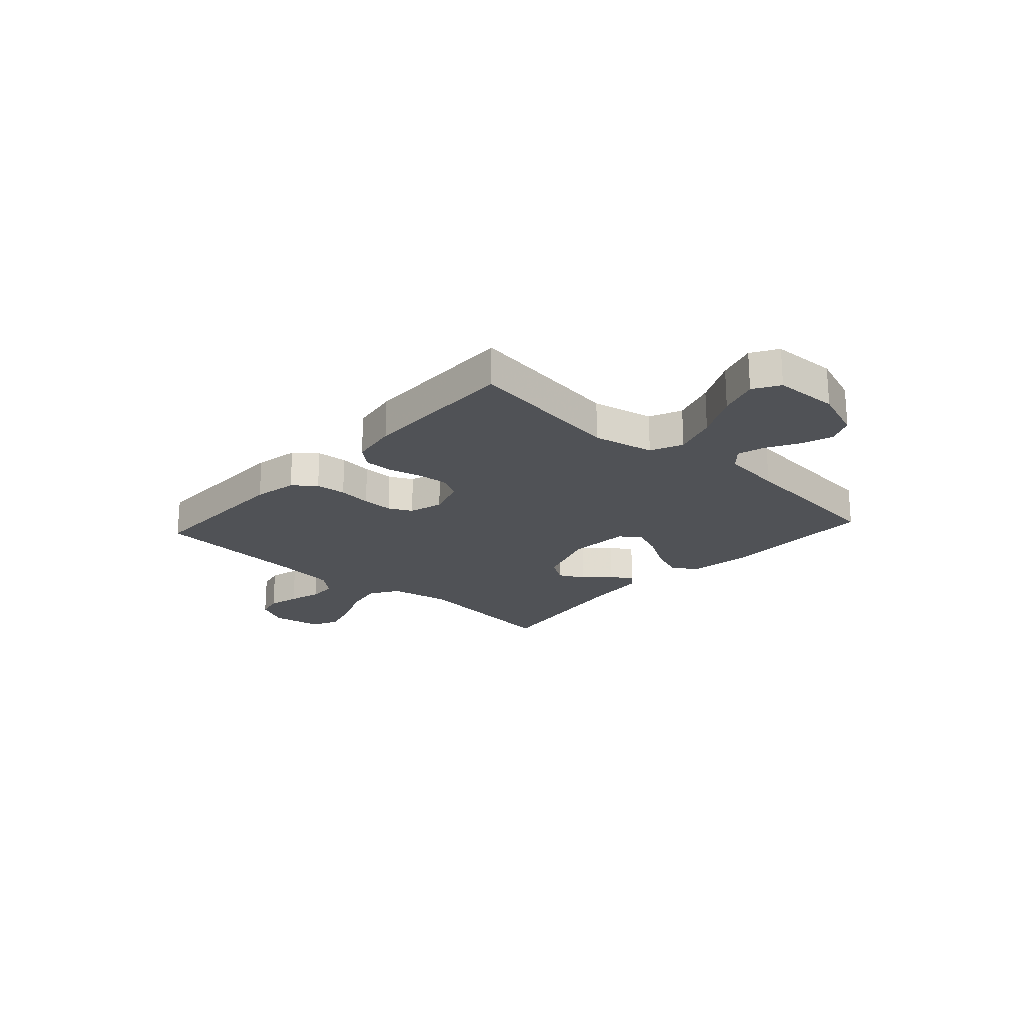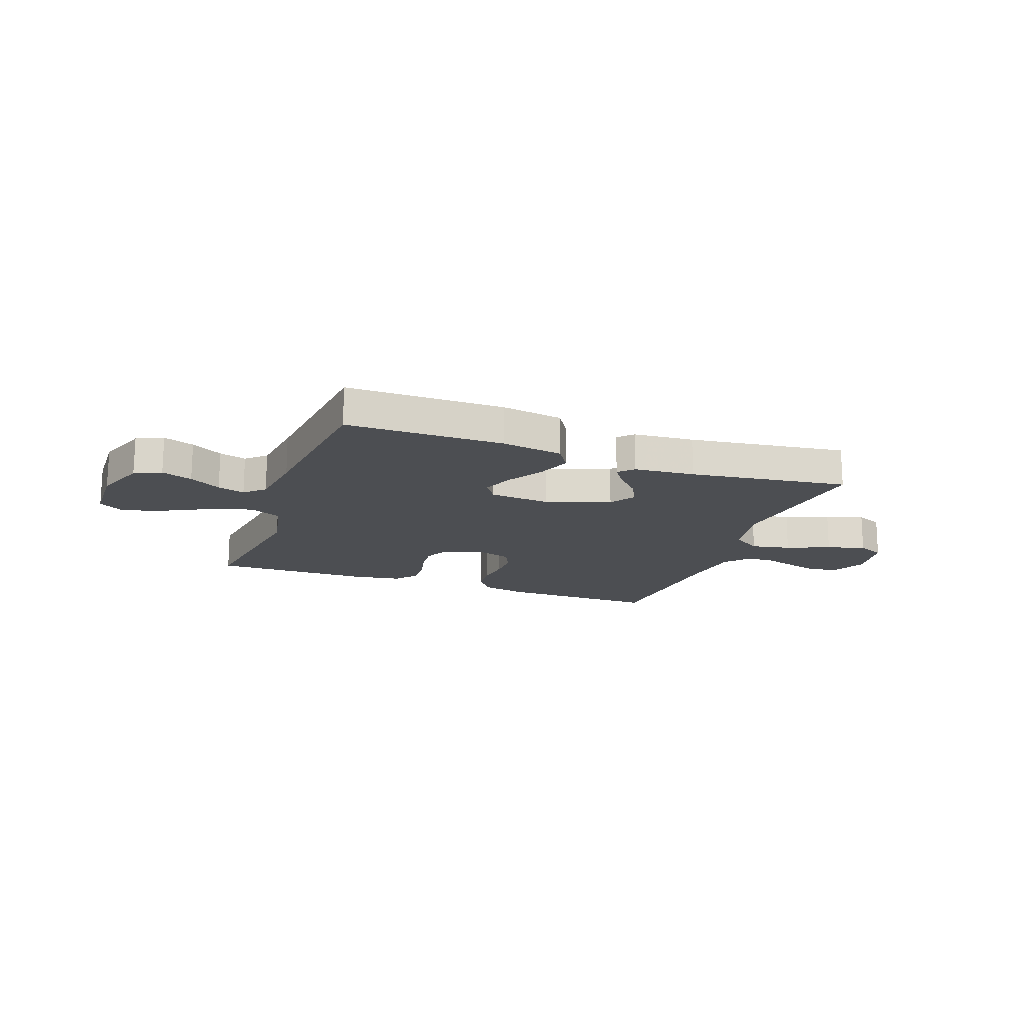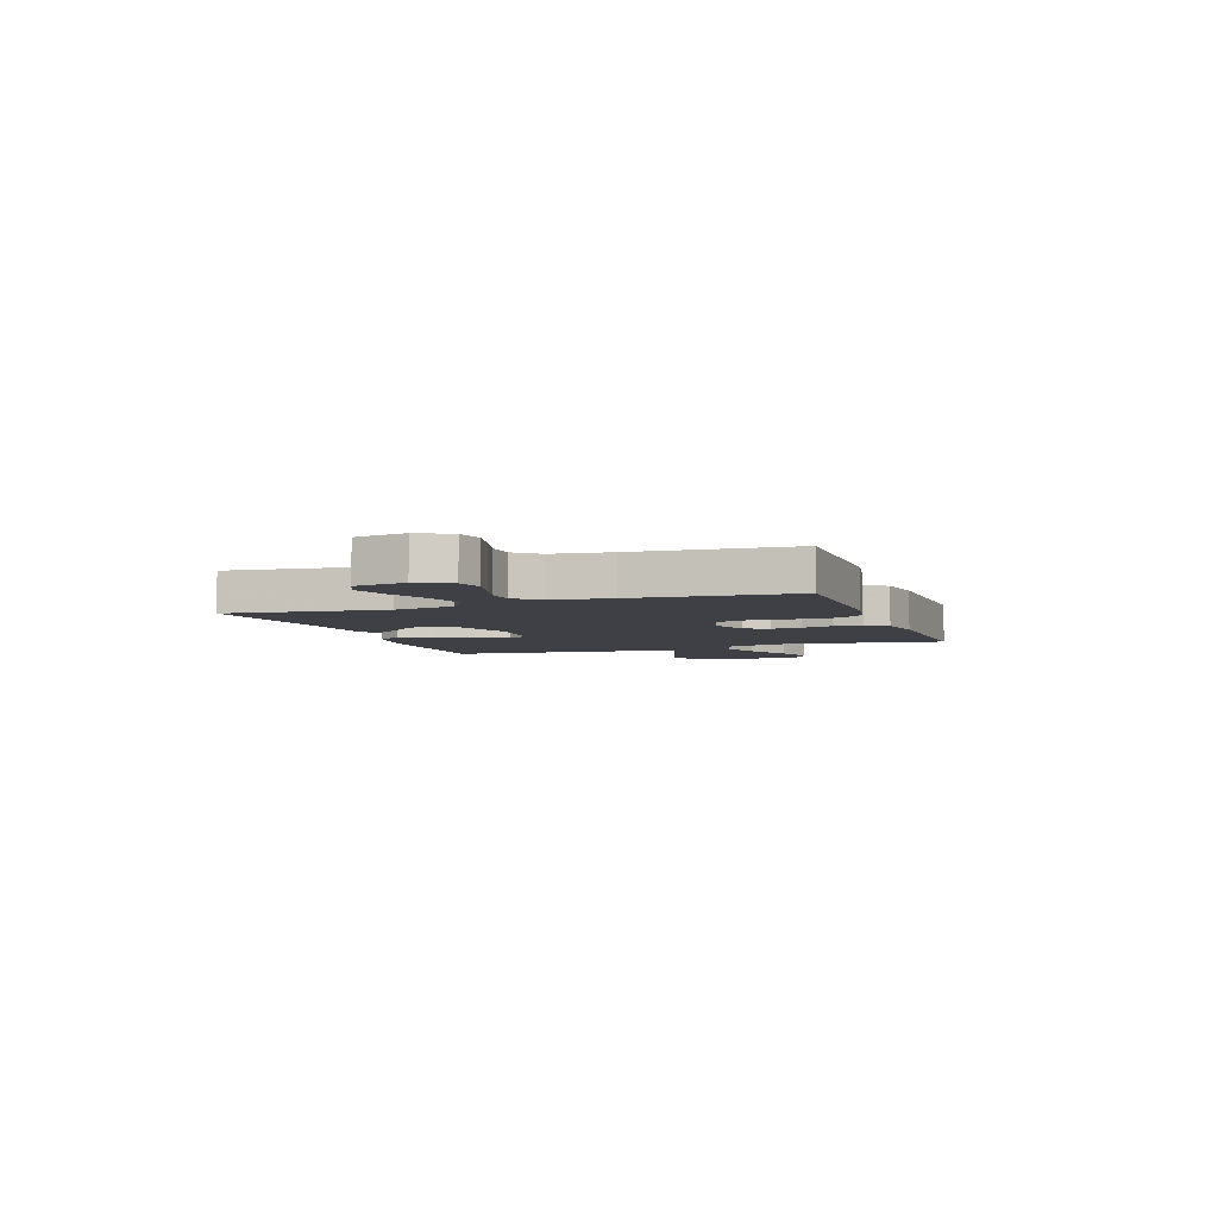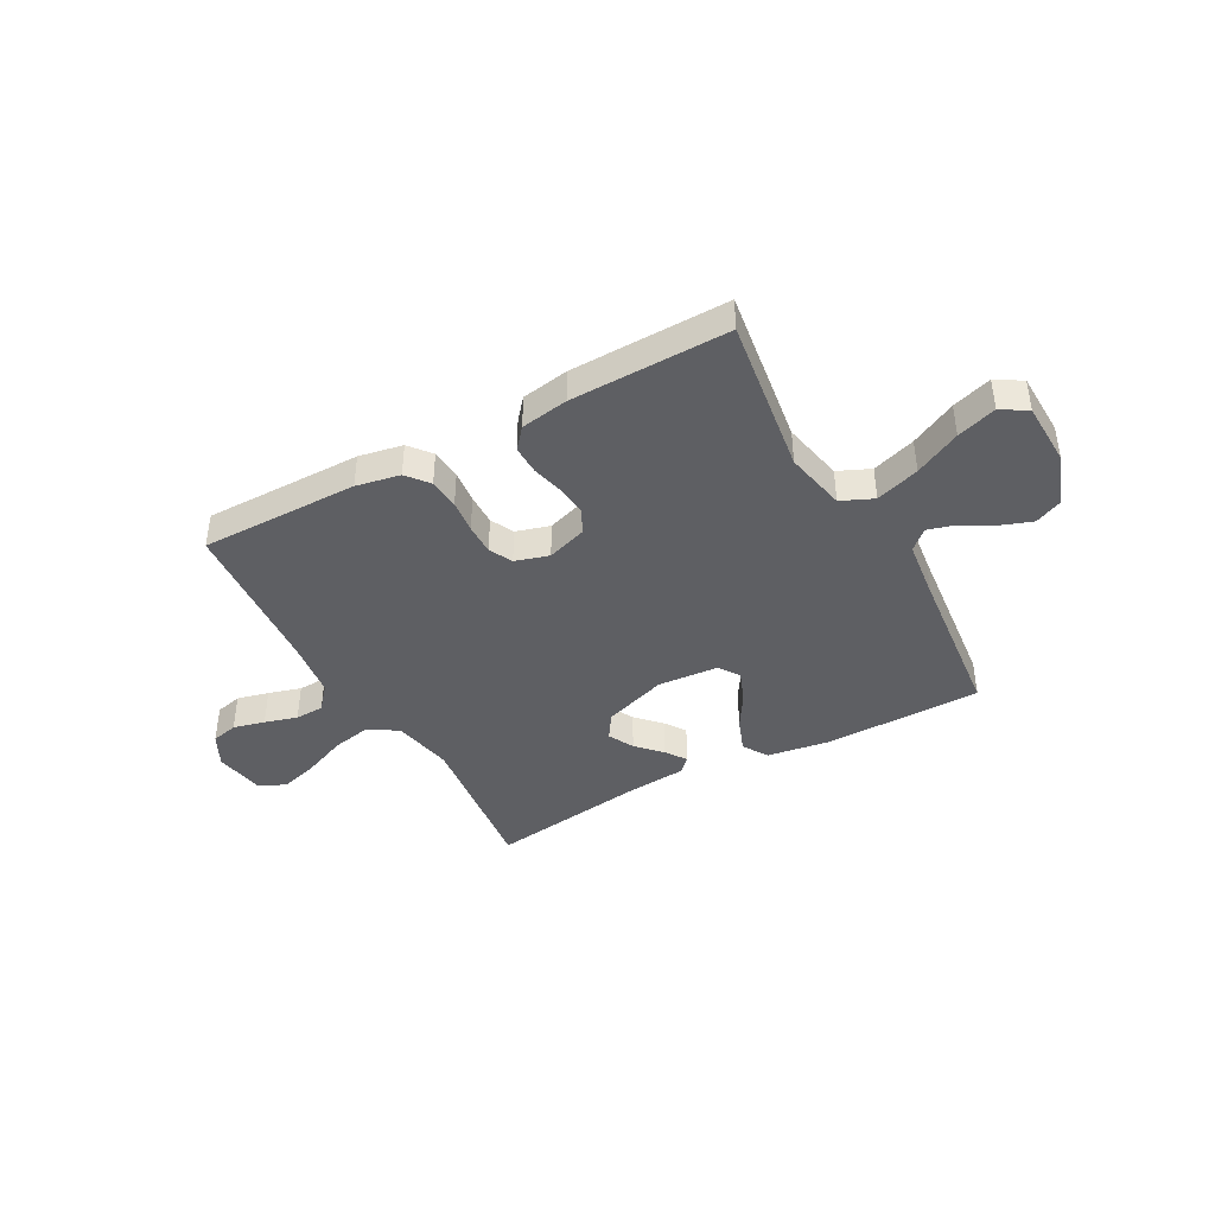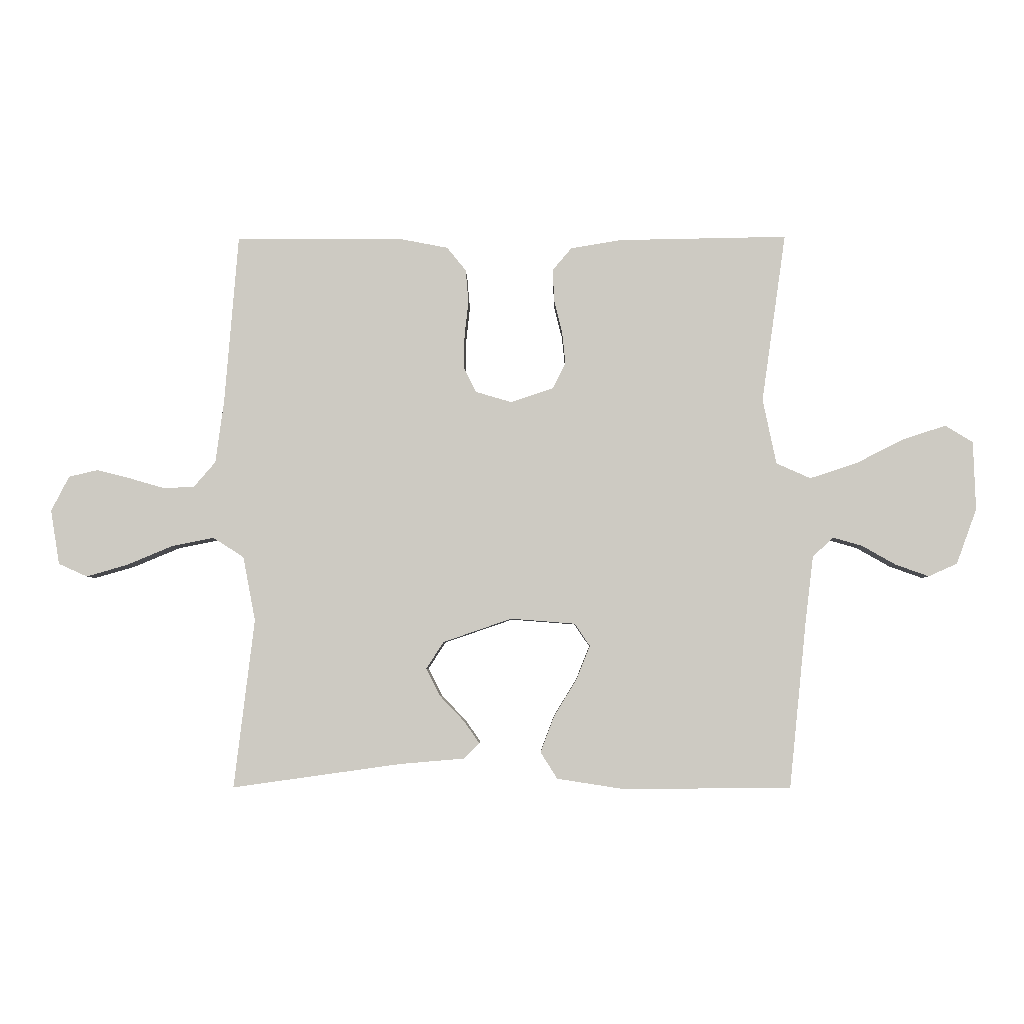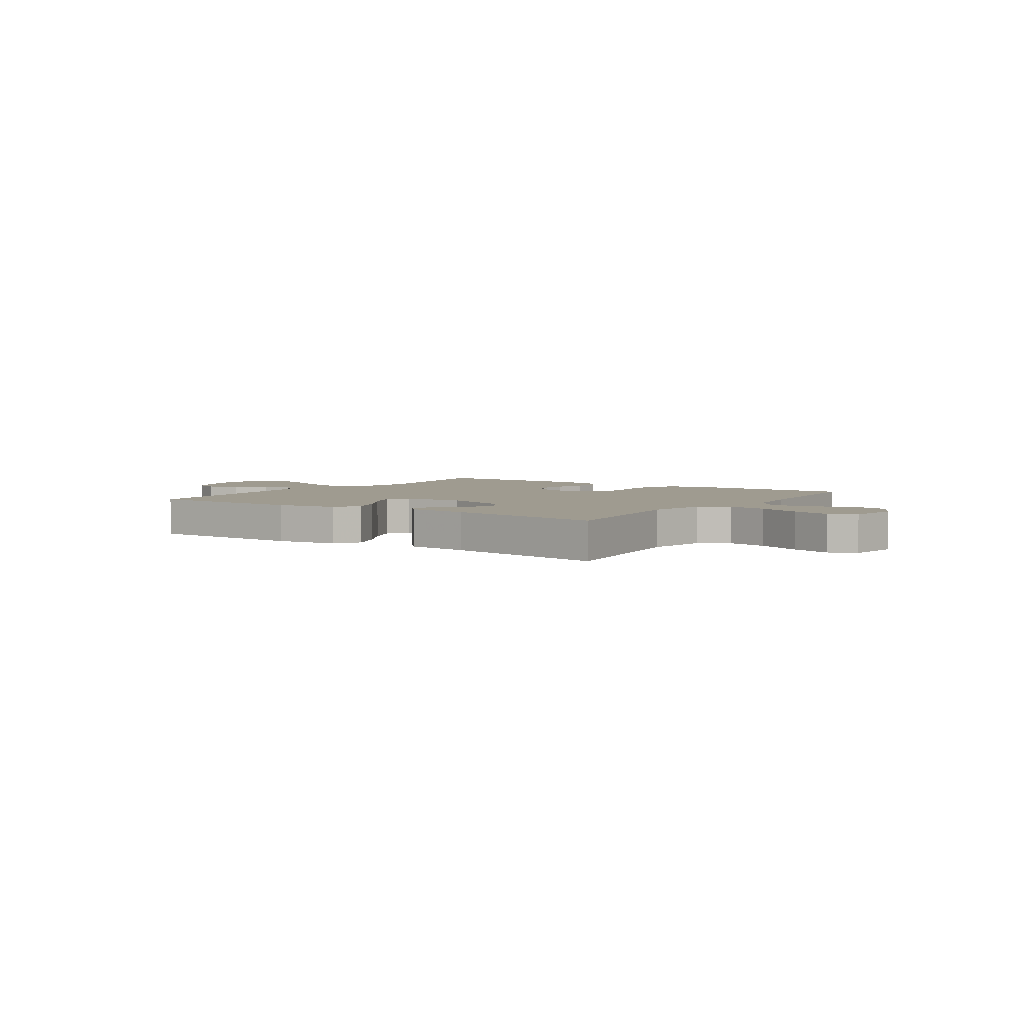
<metadata>
{"format":"obj","ext":"obj","renderer":"f3d","projection":"perspective","resolution":1024,"background":"white","views":[{"elev":-21.1,"azim":47.8,"up":"+Y"},{"elev":-17.0,"azim":159.9,"up":"+Y"},{"elev":-5.2,"azim":-70.4,"up":"+Y"},{"elev":-41.5,"azim":28.8,"up":"+Y"},{"elev":-4.3,"azim":1.1,"up":"+Z"},{"elev":4.1,"azim":-145.5,"up":"+Y"}]}
</metadata>
<code>
v 0.5 0.07 0.5
v 0.457 0.07 0.2
v 0.481 0.07 0.084
v 0.542 0.07 0.057
v 0.625 0.07 0.084
v 0.712 0.07 0.128
v 0.787 0.07 0.152
v 0.836 0.07 0.122
v 0.84 0.07 0
v 0.804 0.07 -0.098
v 0.753 0.07 -0.121
v 0.694 0.07 -0.1
v 0.634 0.07 -0.066
v 0.582 0.07 -0.051
v 0.545 0.07 -0.085
v 0.531 0.07 -0.2
v 0.5 0.07 -0.5
v 0.2 0.07 -0.502
v 0.083 0.07 -0.484
v 0.053 0.07 -0.437
v 0.077 0.07 -0.373
v 0.118 0.07 -0.306
v 0.142 0.07 -0.246
v 0.115 0.07 -0.206
v 0 0.07 -0.197
v -0.122 0.07 -0.239
v -0.153 0.07 -0.287
v -0.128 0.07 -0.336
v -0.084 0.07 -0.382
v -0.057 0.07 -0.421
v -0.084 0.07 -0.448
v -0.2 0.07 -0.458
v -0.5 0.07 -0.5
v -0.464 0.07 -0.2
v -0.486 0.07 -0.085
v -0.541 0.07 -0.05
v -0.616 0.07 -0.065
v -0.698 0.07 -0.099
v -0.771 0.07 -0.12
v -0.822 0.07 -0.097
v -0.838 0.07 0
v -0.806 0.07 0.062
v -0.755 0.07 0.074
v -0.695 0.07 0.059
v -0.633 0.07 0.041
v -0.578 0.07 0.043
v -0.539 0.07 0.088
v -0.524 0.07 0.2
v -0.5 0.07 0.5
v -0.2 0.07 0.498
v -0.117 0.07 0.482
v -0.083 0.07 0.44
v -0.078 0.07 0.382
v -0.085 0.07 0.319
v -0.086 0.07 0.26
v -0.064 0.07 0.216
v 0 0.07 0.197
v 0.076 0.07 0.222
v 0.099 0.07 0.268
v 0.093 0.07 0.326
v 0.078 0.07 0.386
v 0.077 0.07 0.441
v 0.11 0.07 0.48
v 0.2 0.07 0.495
v 0.5 0 0.5
v 0.457 0 0.2
v 0.481 0 0.084
v 0.542 0 0.057
v 0.625 0 0.084
v 0.712 0 0.128
v 0.787 0 0.152
v 0.836 0 0.122
v 0.84 0 0
v 0.804 0 -0.098
v 0.753 0 -0.121
v 0.694 0 -0.1
v 0.634 0 -0.066
v 0.582 0 -0.051
v 0.545 0 -0.085
v 0.531 0 -0.2
v 0.5 0 -0.5
v 0.2 0 -0.502
v 0.083 0 -0.484
v 0.053 0 -0.437
v 0.077 0 -0.373
v 0.118 0 -0.306
v 0.142 0 -0.246
v 0.115 0 -0.206
v 0 0 -0.197
v -0.122 0 -0.239
v -0.153 0 -0.287
v -0.128 0 -0.336
v -0.084 0 -0.382
v -0.057 0 -0.421
v -0.084 0 -0.448
v -0.2 0 -0.458
v -0.5 0 -0.5
v -0.464 0 -0.2
v -0.486 0 -0.085
v -0.541 0 -0.05
v -0.616 0 -0.065
v -0.698 0 -0.099
v -0.771 0 -0.12
v -0.822 0 -0.097
v -0.838 0 0
v -0.806 0 0.062
v -0.755 0 0.074
v -0.695 0 0.059
v -0.633 0 0.041
v -0.578 0 0.043
v -0.539 0 0.088
v -0.524 0 0.2
v -0.5 0 0.5
v -0.2 0 0.498
v -0.117 0 0.482
v -0.083 0 0.44
v -0.078 0 0.382
v -0.085 0 0.319
v -0.086 0 0.26
v -0.064 0 0.216
v 0 0 0.197
v 0.076 0 0.222
v 0.099 0 0.268
v 0.093 0 0.326
v 0.078 0 0.386
v 0.077 0 0.441
v 0.11 0 0.48
v 0.2 0 0.495
f 63 64 1 2
f 60 61 62 63
f 59 60 63 2
f 58 59 2 3
f 57 58 3 4
f 51 52 53 54
f 51 54 55
f 48 49 50 51
f 47 48 51 55
f 46 47 55 56
f 42 43 44 45
f 40 41 42 45
f 40 45 46
f 37 38 39 40
f 36 37 40 46
f 35 36 46 56
f 32 33 34
f 28 29 30 31
f 27 28 31 32
f 19 20 21 22
f 19 22 23
f 16 17 18 19
f 15 16 19 23
f 14 15 23 24
f 10 11 12 13
f 10 13 14
f 9 10 14
f 8 9 14
f 5 6 7 8
f 4 5 8 14
f 57 4 14 24
f 27 32 34 35
f 26 27 35 56
f 25 26 56 57
f 24 25 57
f 66 65 128 127
f 127 126 125 124
f 66 127 124 123
f 67 66 123 122
f 68 67 122 121
f 118 117 116 115
f 119 118 115
f 115 114 113 112
f 119 115 112 111
f 120 119 111 110
f 109 108 107 106
f 109 106 105 104
f 110 109 104
f 104 103 102 101
f 110 104 101 100
f 120 110 100 99
f 98 97 96
f 95 94 93 92
f 96 95 92 91
f 86 85 84 83
f 87 86 83
f 83 82 81 80
f 87 83 80 79
f 88 87 79 78
f 77 76 75 74
f 78 77 74
f 78 74 73
f 78 73 72
f 72 71 70 69
f 78 72 69 68
f 88 78 68 121
f 99 98 96 91
f 120 99 91 90
f 121 120 90 89
f 121 89 88
f 1 65 66 2
f 2 66 67 3
f 3 67 68 4
f 4 68 69 5
f 5 69 70 6
f 6 70 71 7
f 7 71 72 8
f 8 72 73 9
f 9 73 74 10
f 10 74 75 11
f 11 75 76 12
f 12 76 77 13
f 13 77 78 14
f 14 78 79 15
f 15 79 80 16
f 16 80 81 17
f 17 81 82 18
f 18 82 83 19
f 19 83 84 20
f 20 84 85 21
f 21 85 86 22
f 22 86 87 23
f 23 87 88 24
f 24 88 89 25
f 25 89 90 26
f 26 90 91 27
f 27 91 92 28
f 28 92 93 29
f 29 93 94 30
f 30 94 95 31
f 31 95 96 32
f 32 96 97 33
f 33 97 98 34
f 34 98 99 35
f 35 99 100 36
f 36 100 101 37
f 37 101 102 38
f 38 102 103 39
f 39 103 104 40
f 40 104 105 41
f 41 105 106 42
f 42 106 107 43
f 43 107 108 44
f 44 108 109 45
f 45 109 110 46
f 46 110 111 47
f 47 111 112 48
f 48 112 113 49
f 49 113 114 50
f 50 114 115 51
f 51 115 116 52
f 52 116 117 53
f 53 117 118 54
f 54 118 119 55
f 55 119 120 56
f 56 120 121 57
f 57 121 122 58
f 58 122 123 59
f 59 123 124 60
f 60 124 125 61
f 61 125 126 62
f 62 126 127 63
f 63 127 128 64
f 64 128 65 1

</code>
